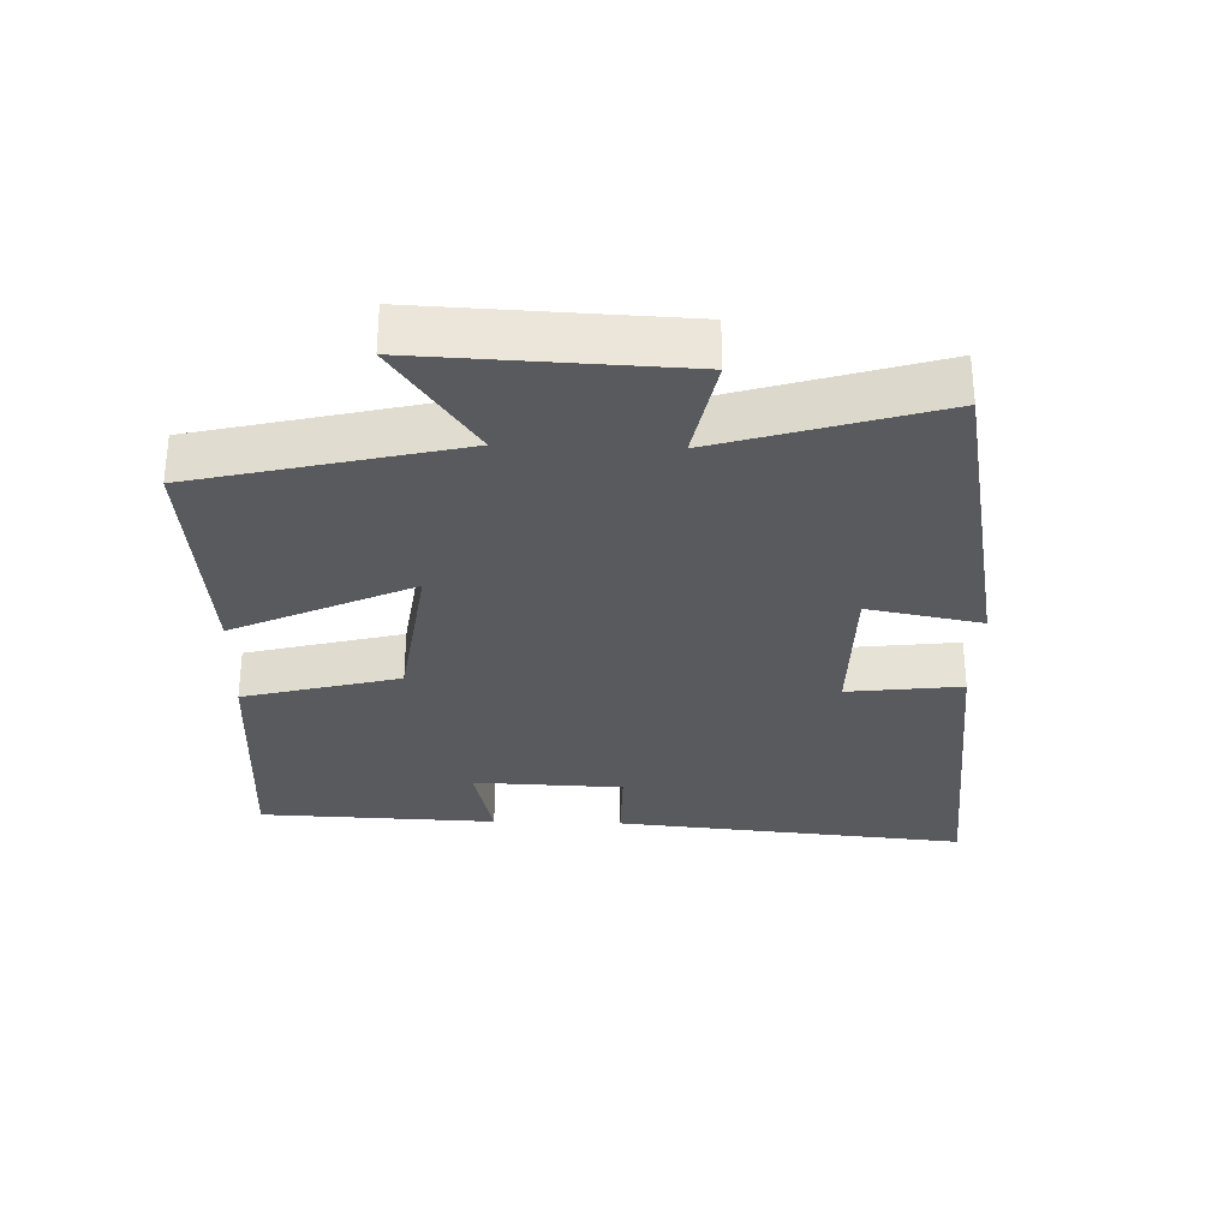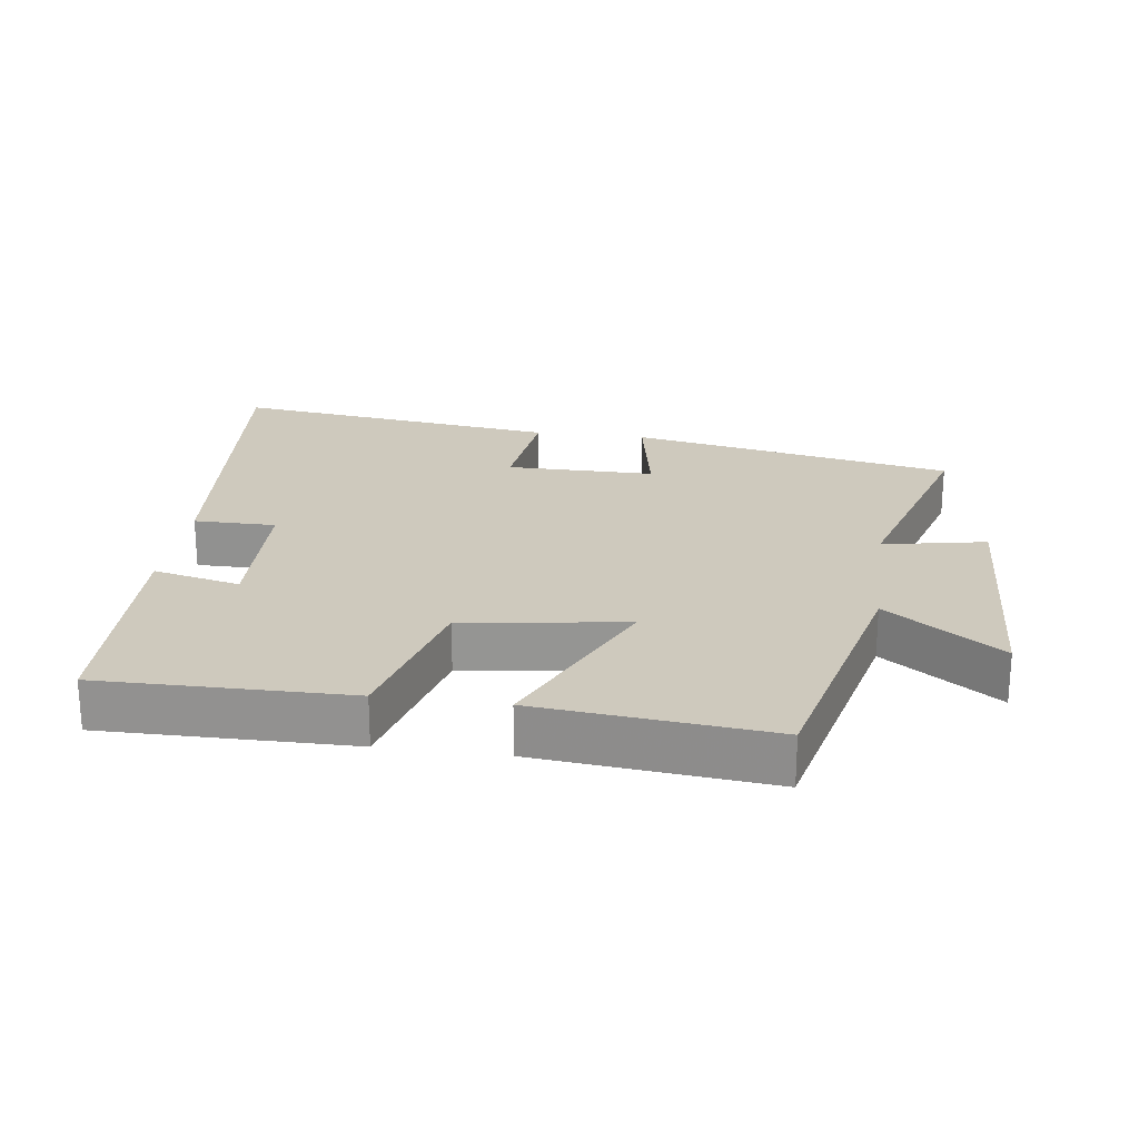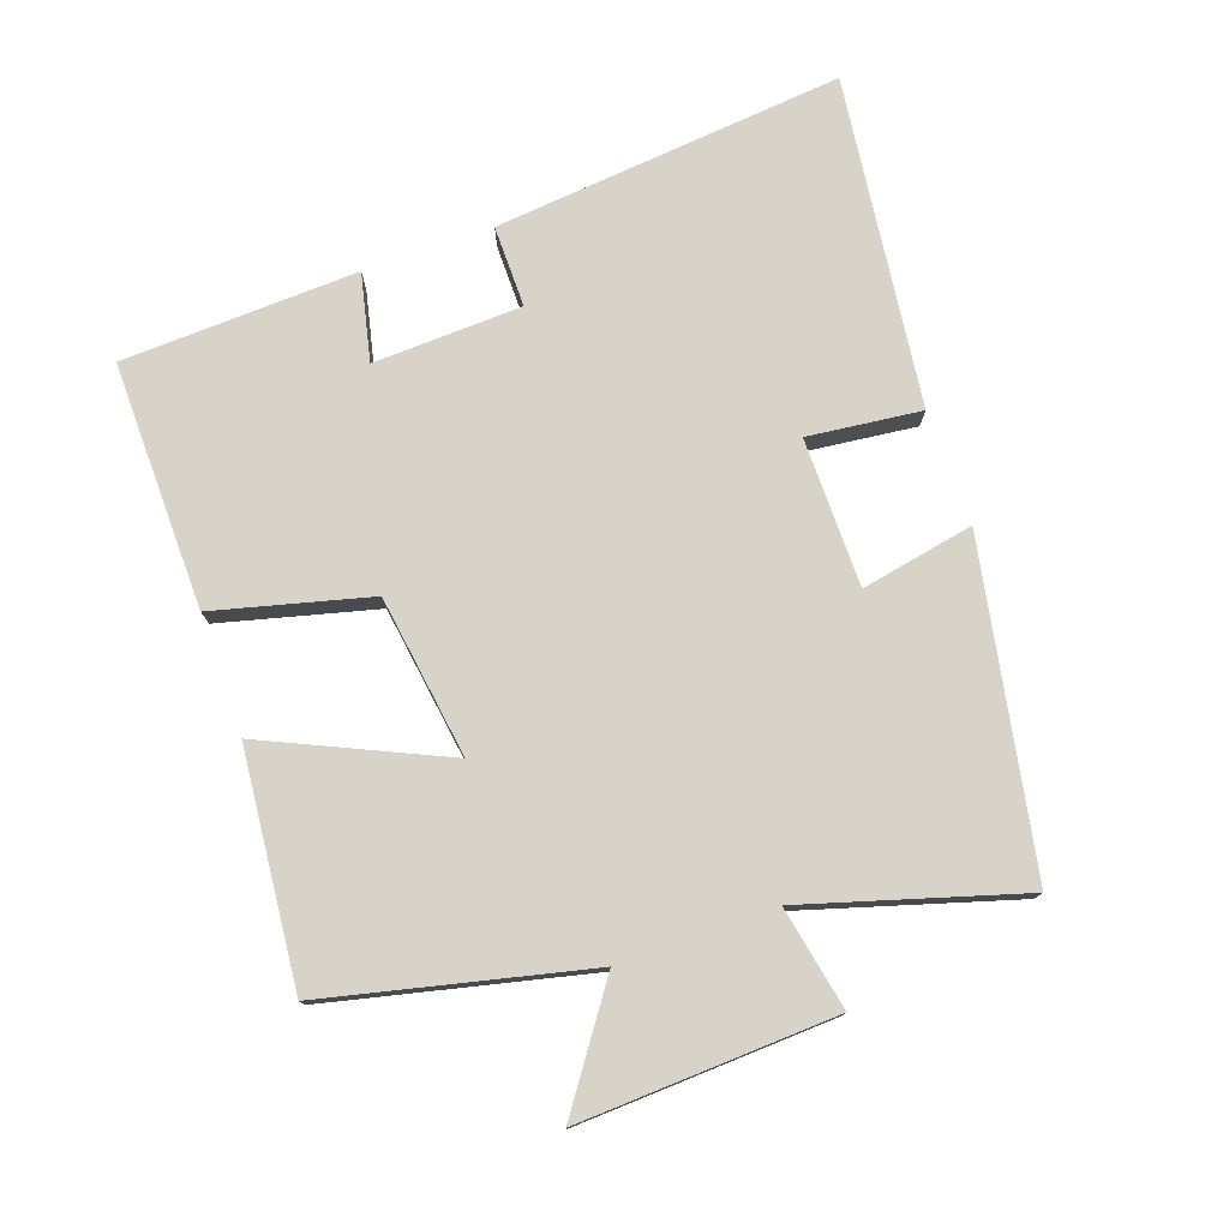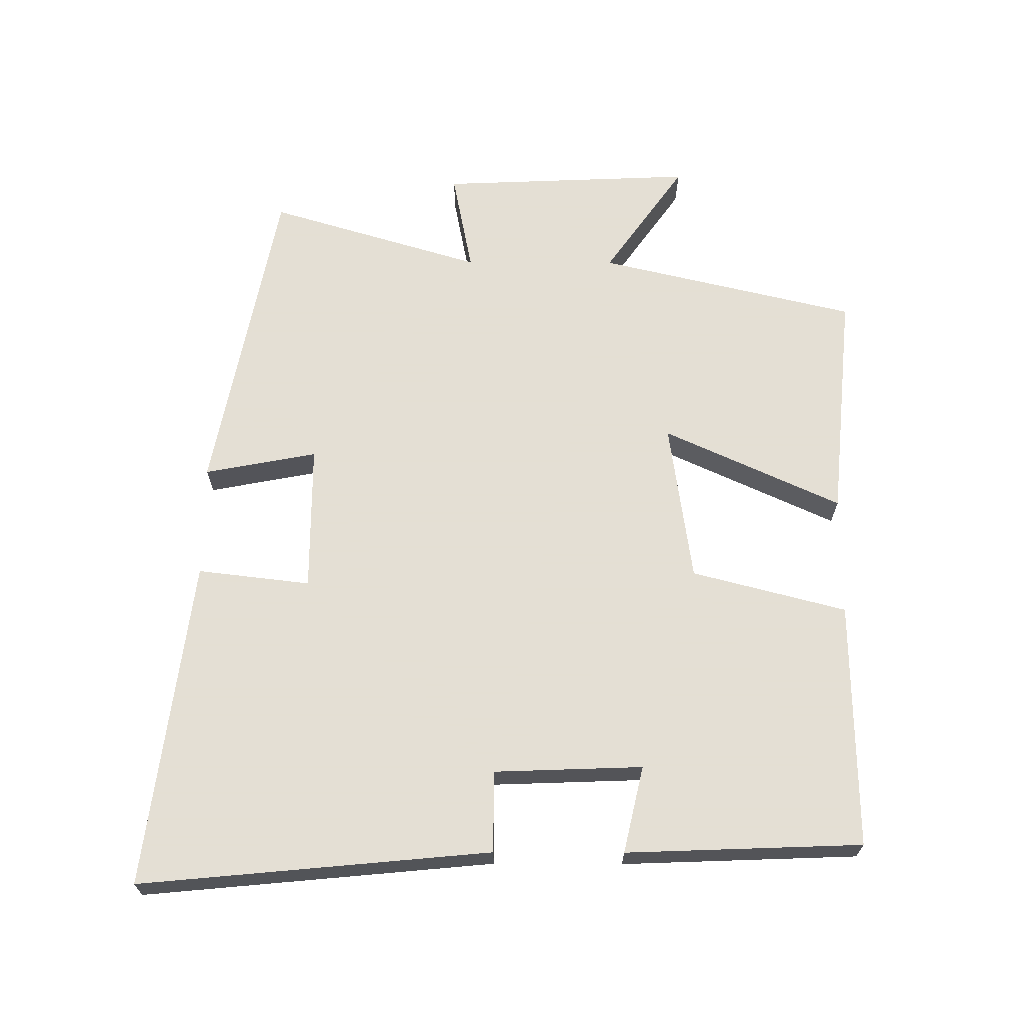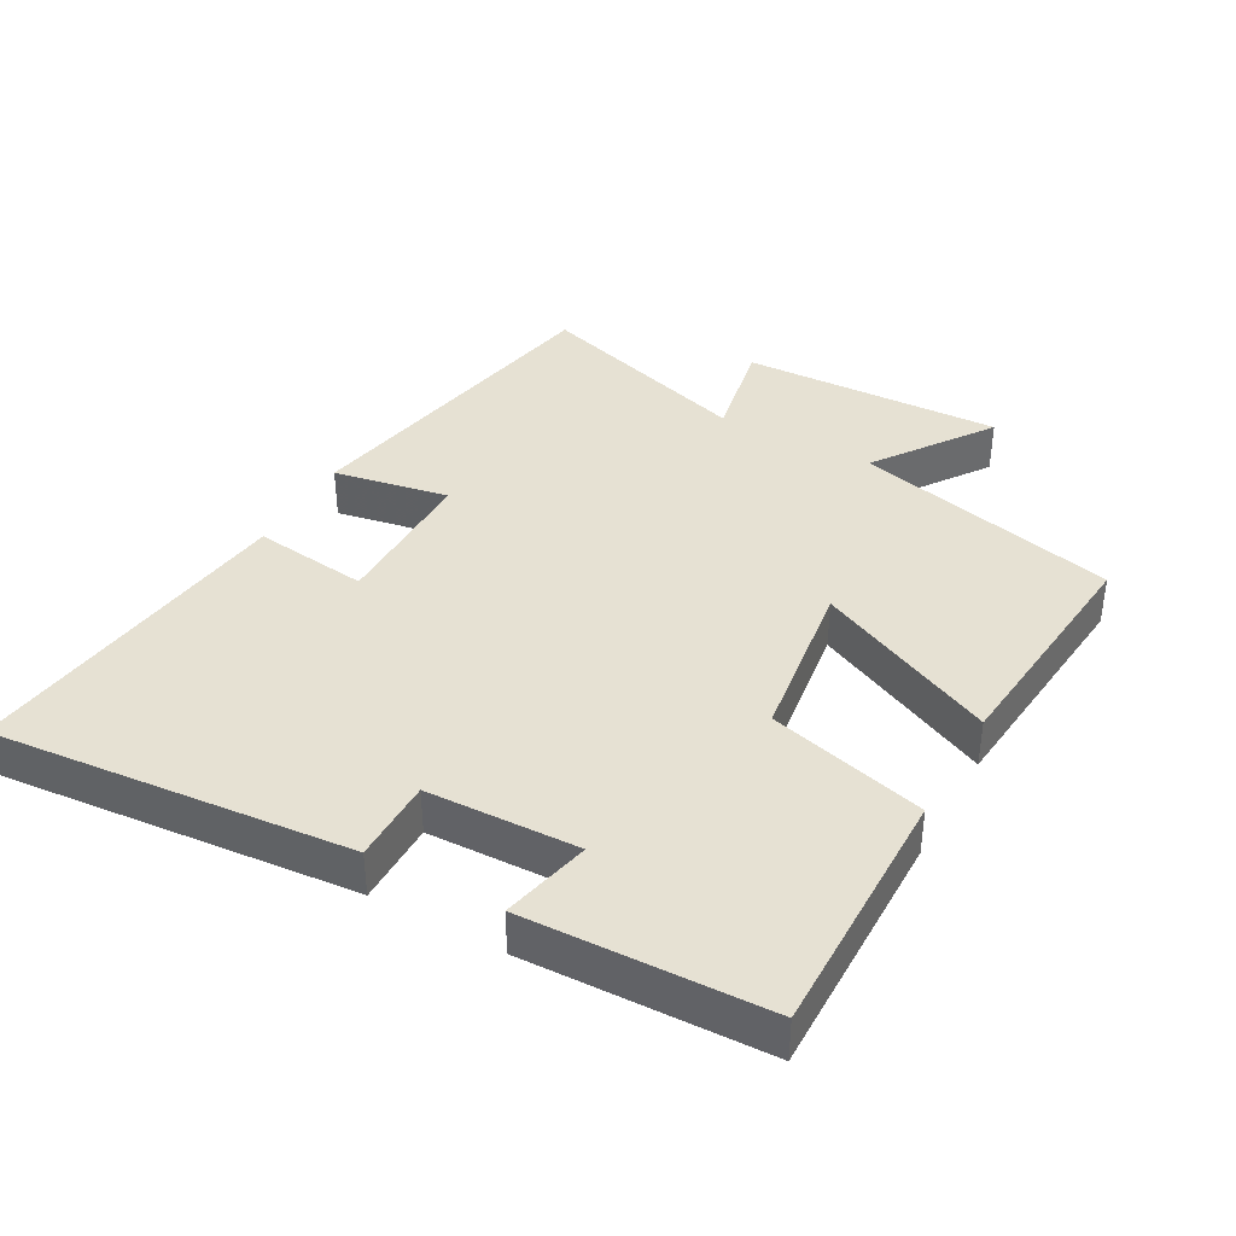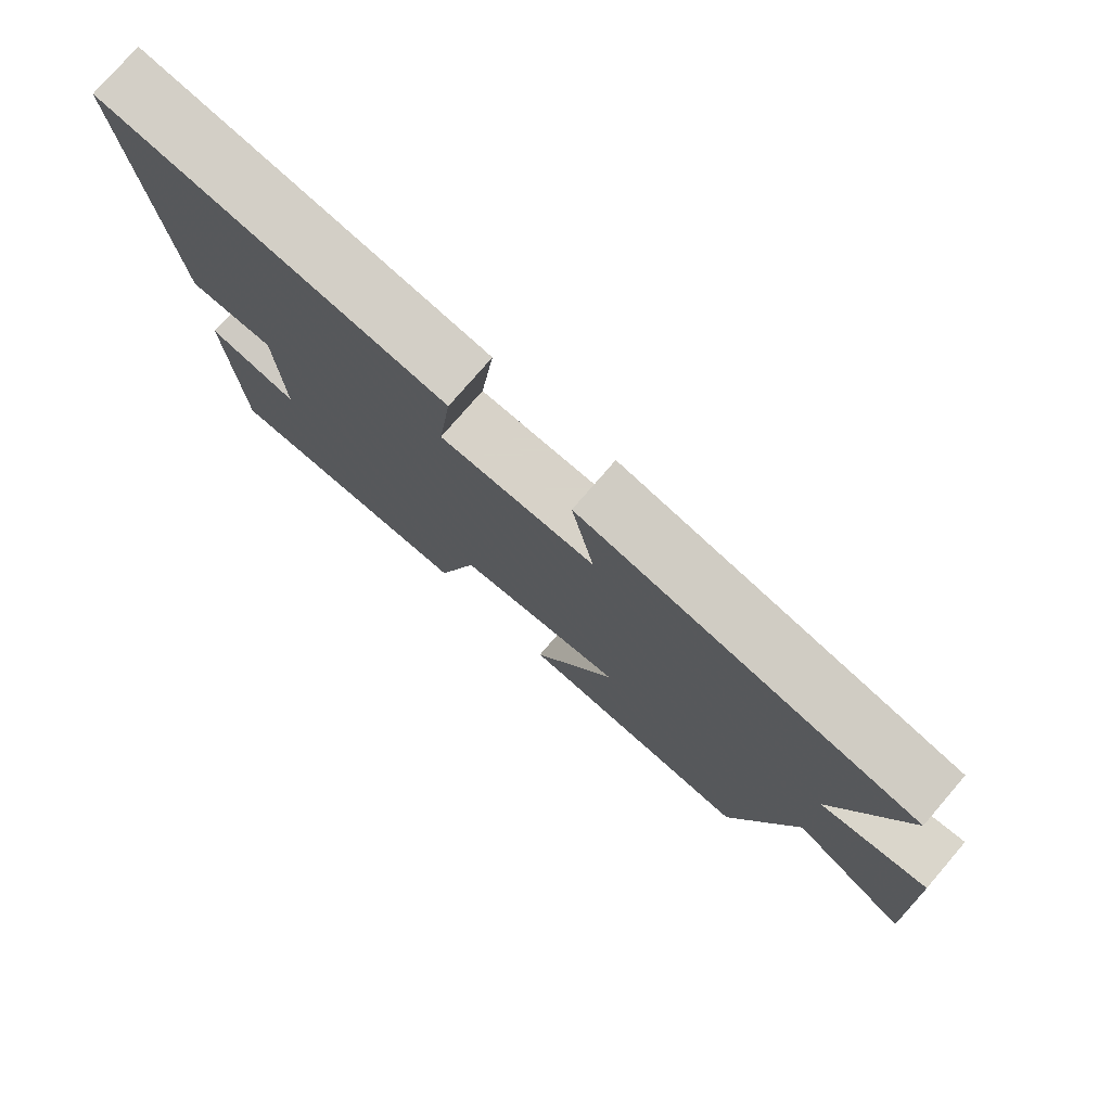
<metadata>
{"format":"obj","ext":"obj","renderer":"f3d","projection":"perspective","resolution":1024,"background":"white","views":[{"elev":-30.8,"azim":-91.8,"up":"+Y"},{"elev":22.7,"azim":-172.2,"up":"+Y"},{"elev":76.6,"azim":-109.6,"up":"+Y"},{"elev":66.3,"azim":90.2,"up":"+Y"},{"elev":38.8,"azim":119.1,"up":"+Y"},{"elev":77.3,"azim":-139.2,"up":"+Z"}]}
</metadata>
<code>
v -0.408 0.07 -0.534
v -0.5 0.07 -0.147
v -0.67 0.07 -0.267
v -0.654 0.07 0.115
v -0.5 0.07 0.085
v -0.597 0.07 0.406
v -0.113 0.07 0.5
v -0.145 0.07 0.331
v 0.077 0.07 0.331
v 0.057 0.07 0.5
v 0.549 0.07 0.563
v 0.5 0.07 0.04
v 0.378 0.07 0.04
v 0.37 0.07 -0.182
v 0.5 0.07 -0.152
v 0.487 0.07 -0.504
v 0.118 0.07 -0.5
v 0.058 0.07 -0.269
v -0.184 0.07 -0.235
v -0.062 0.07 -0.5
v -0.408 0 -0.534
v -0.5 0 -0.147
v -0.67 0 -0.267
v -0.654 0 0.115
v -0.5 0 0.085
v -0.597 0 0.406
v -0.113 0 0.5
v -0.145 0 0.331
v 0.077 0 0.331
v 0.057 0 0.5
v 0.549 0 0.563
v 0.5 0 0.04
v 0.378 0 0.04
v 0.37 0 -0.182
v 0.5 0 -0.152
v 0.487 0 -0.504
v 0.118 0 -0.5
v 0.058 0 -0.269
v -0.184 0 -0.235
v -0.062 0 -0.5
f 19 20 1 2
f 18 19 2
f 16 17 18
f 15 16 18
f 14 15 18
f 13 14 18 2
f 11 12 13
f 10 11 13
f 9 10 13
f 8 9 13 2
f 5 6 7 8
f 5 8 2 3
f 3 4 5
f 22 21 40 39
f 22 39 38
f 38 37 36
f 38 36 35
f 38 35 34
f 22 38 34 33
f 33 32 31
f 33 31 30
f 33 30 29
f 22 33 29 28
f 28 27 26 25
f 23 22 28 25
f 25 24 23
f 1 21 22 2
f 2 22 23 3
f 3 23 24 4
f 4 24 25 5
f 5 25 26 6
f 6 26 27 7
f 7 27 28 8
f 8 28 29 9
f 9 29 30 10
f 10 30 31 11
f 11 31 32 12
f 12 32 33 13
f 13 33 34 14
f 14 34 35 15
f 15 35 36 16
f 16 36 37 17
f 17 37 38 18
f 18 38 39 19
f 19 39 40 20
f 20 40 21 1

</code>
